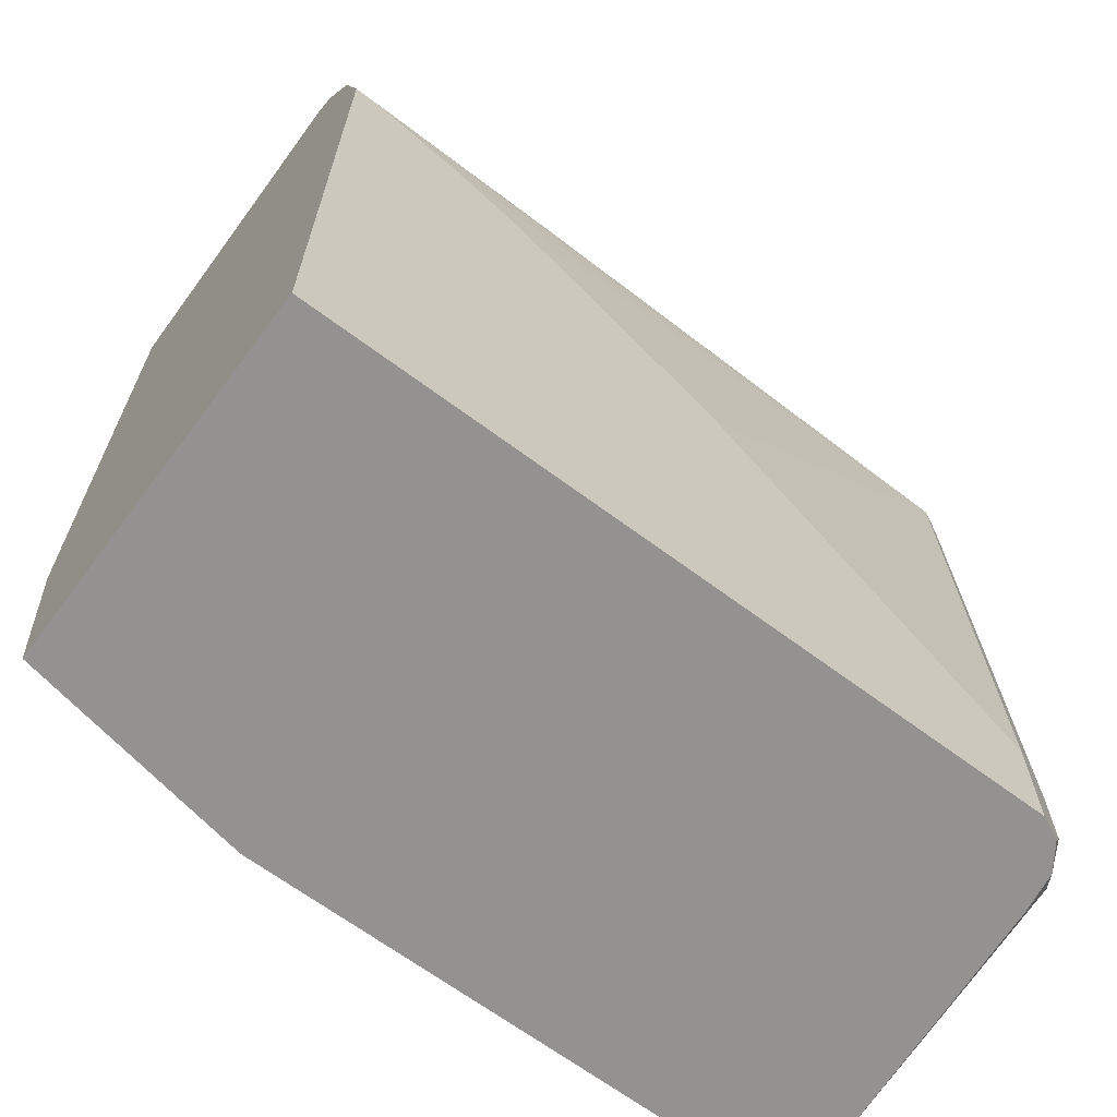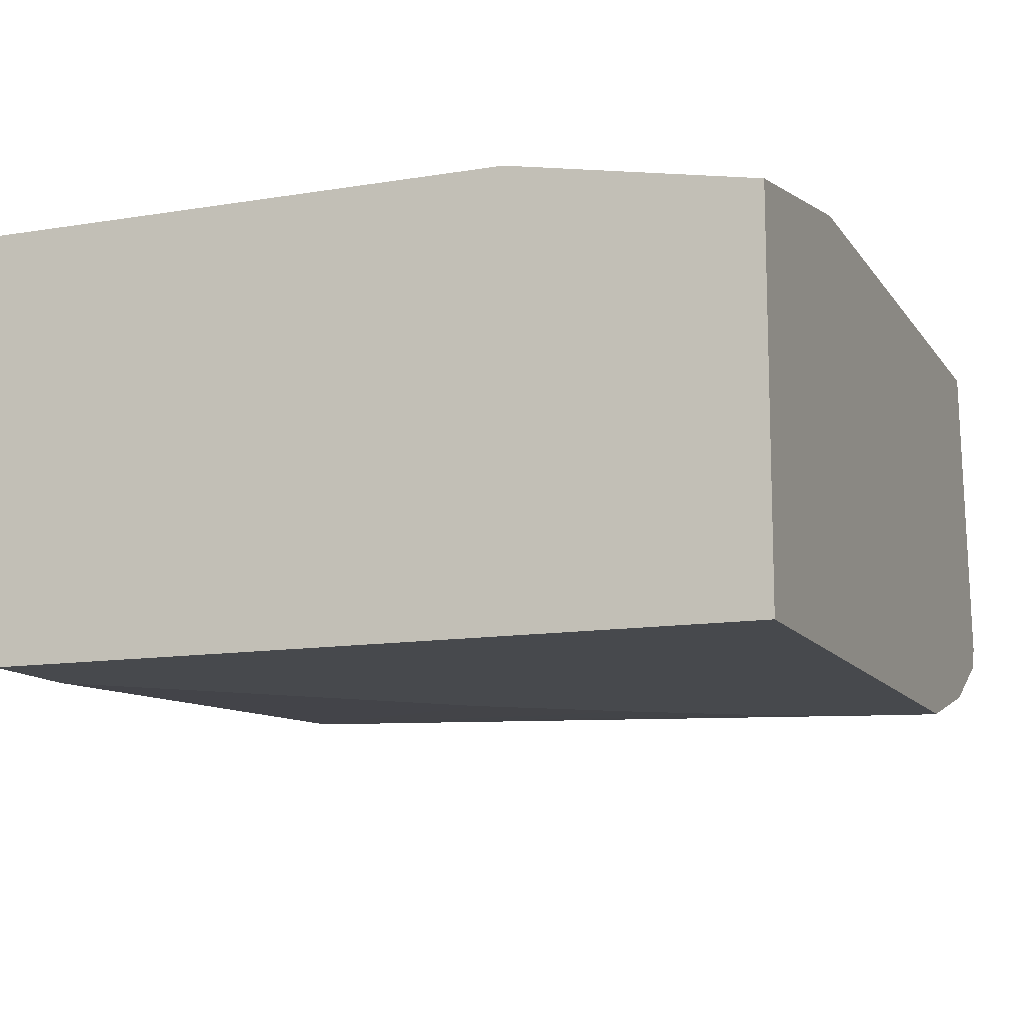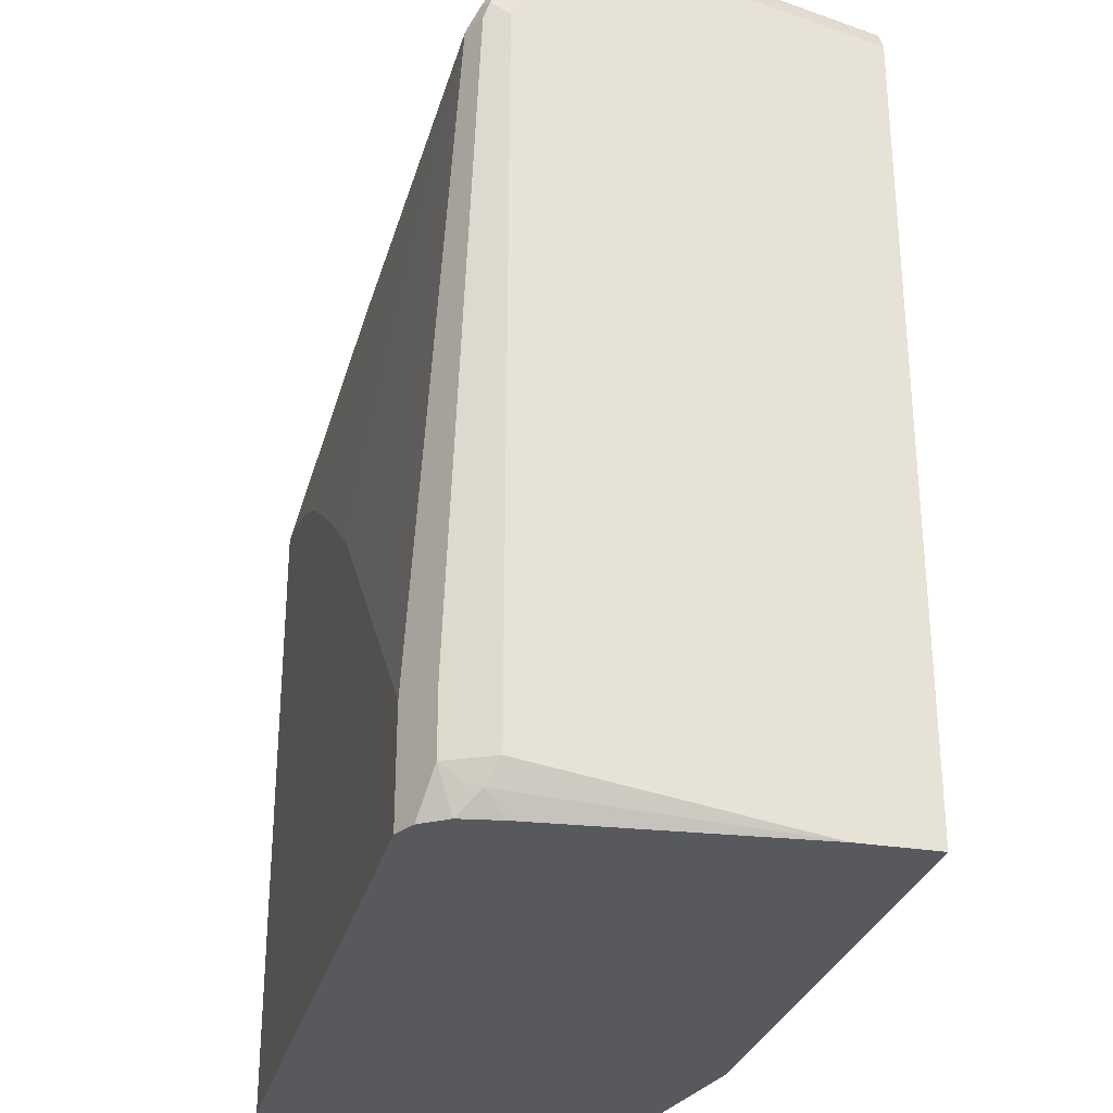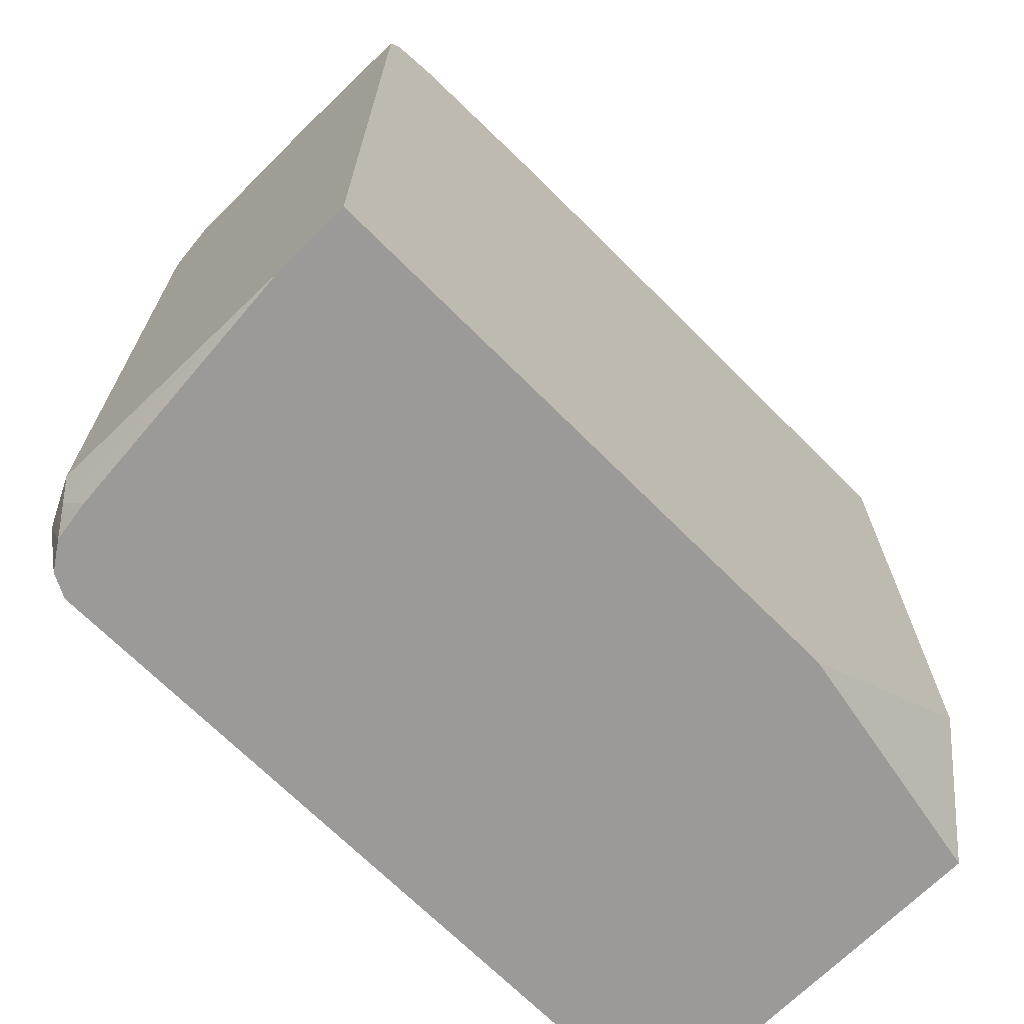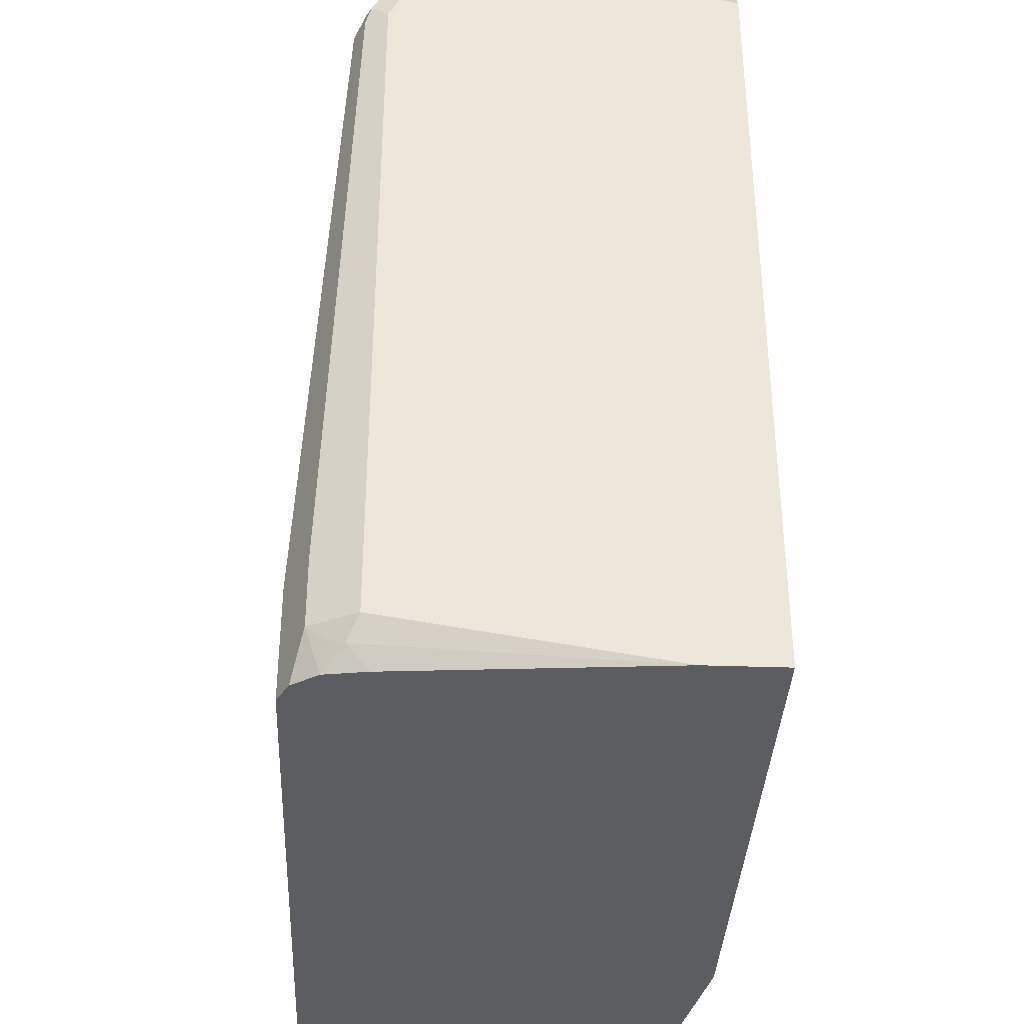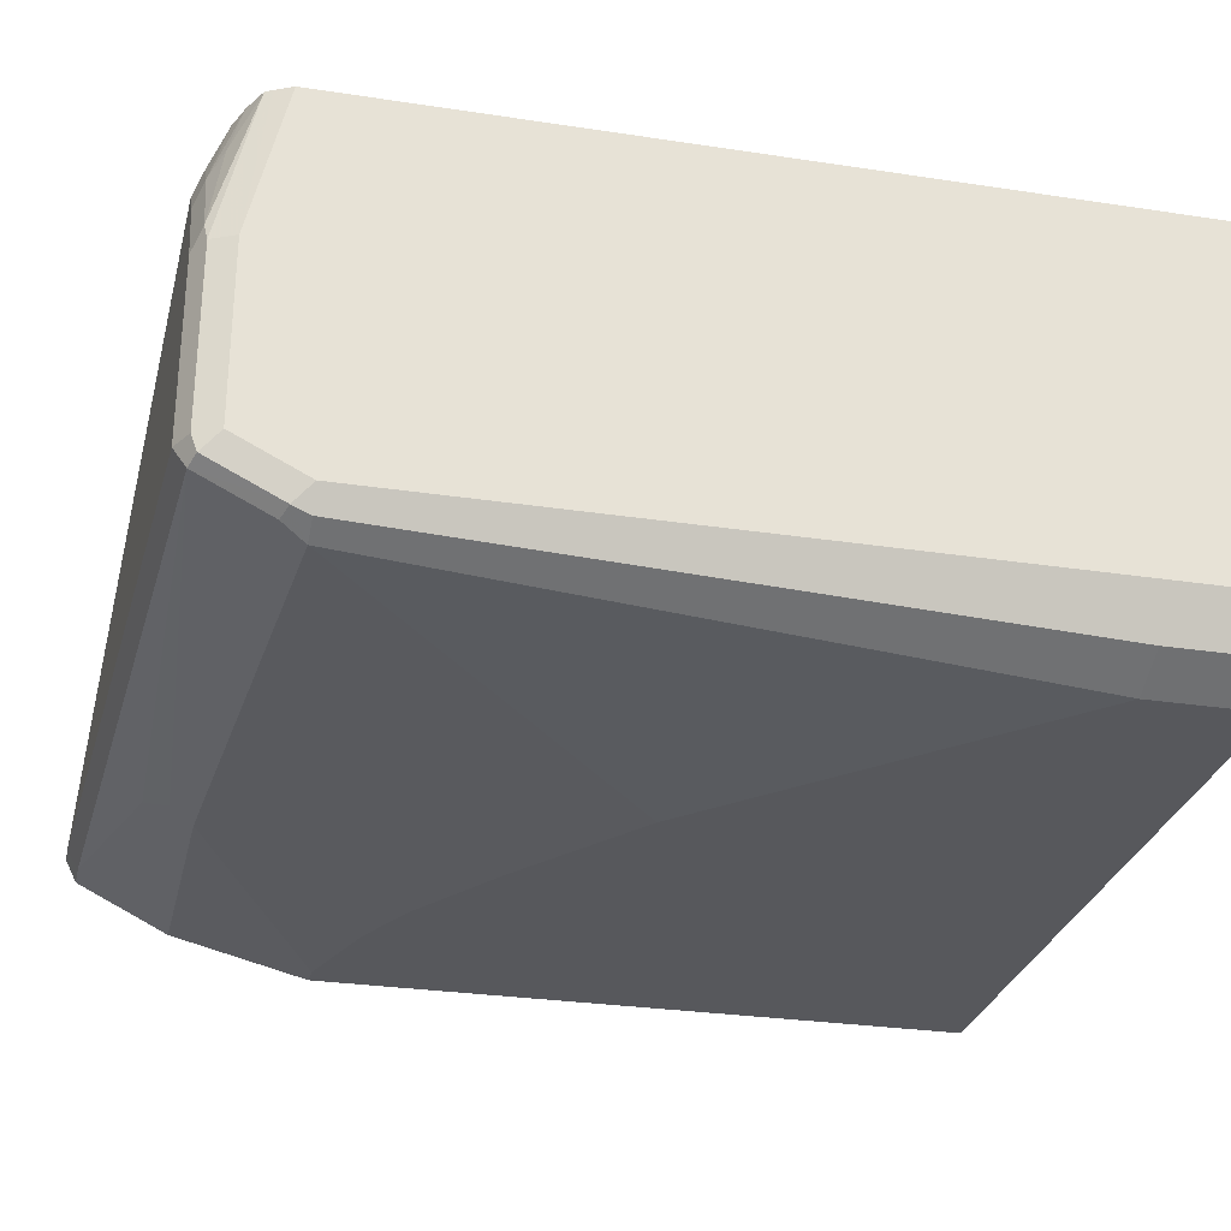
<metadata>
{"format":"obj","ext":"obj","renderer":"f3d","projection":"perspective","resolution":1024,"background":"white","views":[{"elev":-66.5,"azim":143.2,"up":"+Y"},{"elev":-12.1,"azim":21.4,"up":"+Z"},{"elev":-29.0,"azim":-103.9,"up":"+Y"},{"elev":-69.3,"azim":-45.1,"up":"+Y"},{"elev":-36.6,"azim":-92.6,"up":"+Y"},{"elev":-28.5,"azim":-102.9,"up":"+Z"}]}
</metadata>
<code>
v -0.2926 0.6692 -0.1115
v -0.2926 0.6638 -0.1221
v -0.3027 0.6692 -0.1115
v -0.2926 0.6532 0.03635
v -0.3081 0.6638 -0.1221
v -0.2926 0.6532 -0.1275
v -0.462 0.6532 0.03635
v -0.6532 0.6532 -0.1115
v -0.6532 0.6532 -0.03188
v -0.6373 0.6532 -6.9e-06
v -0.6213 0.6532 0.01593
v -0.5576 0.6532 0.03186
v -0.2926 0.3603 0.03635
v -0.409 0.6426 -0.1328
v -0.6585 0.6479 -0.1221
v -0.3027 0.6532 -0.1275
v -0.4143 0.6214 -0.1434
v -0.2926 0.6214 -0.1434
v -0.5621 0.651 0.03635
v -0.6638 0.6479 -0.1115
v -0.6638 0.6479 -0.03188
v -0.6612 0.6492 -0.02391
v -0.6452 0.6492 0.007961
v -0.6293 0.6492 0.0239
v -0.4028 0.2507 0.03635
v -0.2926 0.2507 0.01593
v -0.4196 0.632 -0.1381
v -0.6651 0.6452 -0.1195
v -0.6585 0.616 -0.1381
v -0.6651 0.6134 -0.1354
v -0.3027 0.5576 -0.1593
v -0.6532 0.6054 -0.1434
v -0.2926 0.5576 -0.1593
v -0.6418 0.6416 0.03635
v -0.6692 0.6373 -0.1115
v -0.6692 0.6373 -0.03188
v -0.6653 0.629 0.03635
v -0.6638 0.632 0.03635
v -0.6532 0.6432 0.01593
v -0.6532 0.6373 0.03635
v -0.6692 0.2507 0.03635
v -0.2926 0.2507 -0.1593
v -0.6638 0.6054 -0.1381
v -0.6692 0.6054 -0.1275
v -0.3505 0.5417 -0.1593
v -0.3824 0.5258 -0.1593
v -0.4302 0.4939 -0.1593
v -0.4939 0.4461 -0.1593
v -0.5736 0.3665 -0.1593
v -0.6373 0.3027 -0.1593
v -0.6585 0.3027 -0.1487
v -0.6692 0.6214 0.03635
v -0.6692 0.2507 -6.9e-06
v -0.6373 0.2507 -0.1593
v -0.6692 0.2709 -0.1275
v -0.6585 0.2709 -0.1487
v -0.6638 0.2603 -0.1328
v -0.6591 0.2507 -0.1233
v -0.6479 0.2507 -0.154
v -0.6612 0.2629 -0.1394
v -0.6562 0.2507 -0.1419
f 31 47 46
f 28 44 35
f 29 32 30
f 30 32 43
f 30 43 44
f 31 54 50
f 31 42 54
f 31 50 49
f 31 49 48
f 31 48 47
f 28 30 44
f 31 33 42
f 25 42 26
f 23 40 34
f 25 59 54
f 25 61 59
f 25 58 61
f 25 53 58
f 25 41 53
f 23 34 24
f 23 39 40
f 22 39 23
f 22 38 39
f 21 38 22
f 21 37 38
f 31 46 45
f 25 54 42
f 31 45 32
f 13 25 26
f 32 46 47
f 21 36 37
f 57 61 58
f 57 60 61
f 56 61 60
f 56 59 61
f 55 60 57
f 55 56 60
f 54 59 56
f 53 57 58
f 53 55 57
f 50 56 51
f 50 54 56
f 44 56 55
f 44 51 56
f 43 51 44
f 38 40 39
f 36 52 37
f 35 52 36
f 35 41 52
f 35 53 41
f 35 55 53
f 35 44 55
f 32 51 43
f 32 50 51
f 32 49 50
f 32 48 49
f 32 47 48
f 32 45 46
f 20 36 21
f 5 17 14
f 20 28 35
f 4 37 52
f 4 38 37
f 4 40 38
f 4 34 40
f 4 19 34
f 4 7 19
f 3 12 7
f 3 11 12
f 3 10 11
f 3 9 10
f 3 8 9
f 3 5 15
f 4 52 41
f 2 16 5
f 1 6 2
f 1 18 6
f 1 33 18
f 1 42 33
f 1 26 42
f 1 13 26
f 1 4 13
f 1 7 4
f 1 3 7
f 1 5 3
f 1 2 5
f 20 35 36
f 2 6 16
f 4 41 25
f 3 15 8
f 5 14 15
f 4 25 13
f 17 29 27
f 17 32 29
f 17 31 32
f 17 33 31
f 17 18 33
f 15 30 28
f 15 29 30
f 19 24 34
f 15 28 20
f 14 17 27
f 14 27 15
f 11 19 12
f 11 24 19
f 15 27 29
f 5 16 17
f 10 24 11
f 6 18 17
f 6 17 16
f 8 15 20
f 8 20 21
f 7 12 19
f 9 21 22
f 9 22 23
f 9 23 10
f 10 23 24
f 8 21 9

</code>
